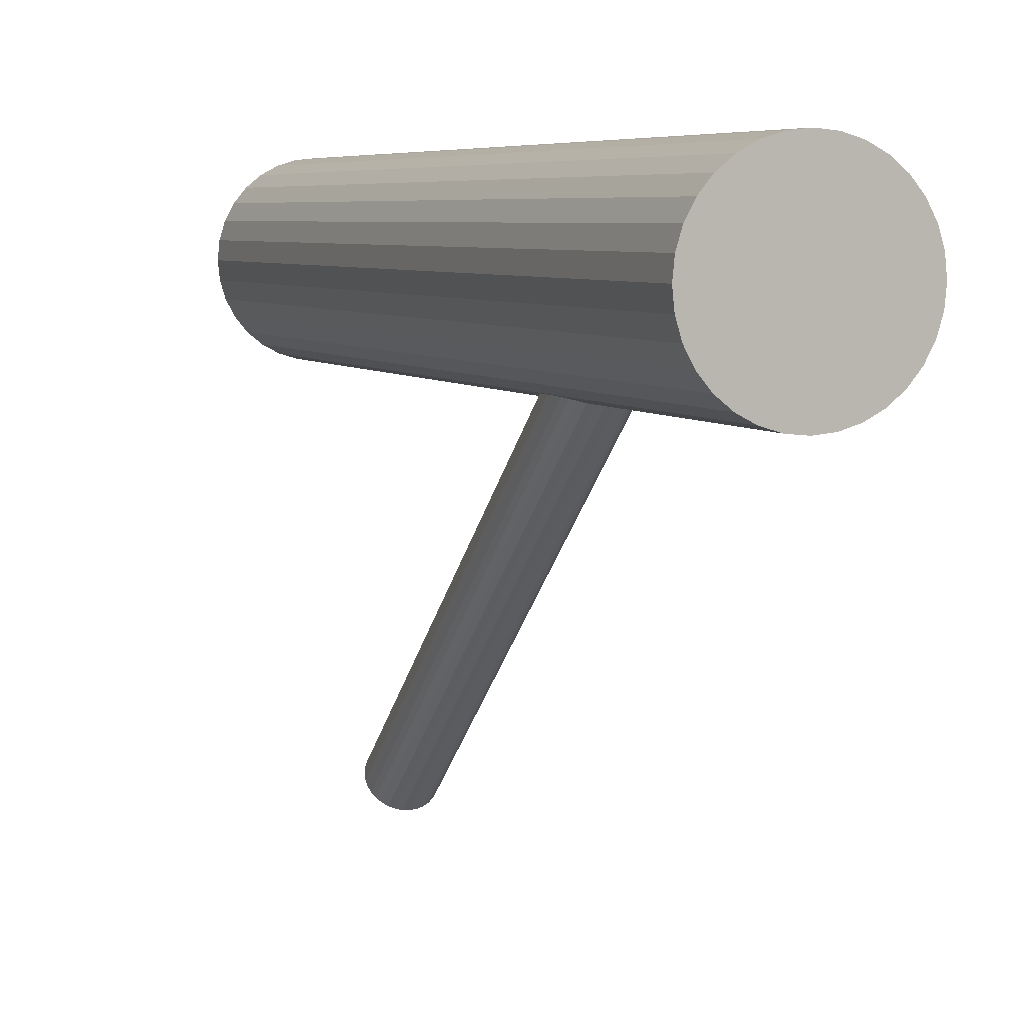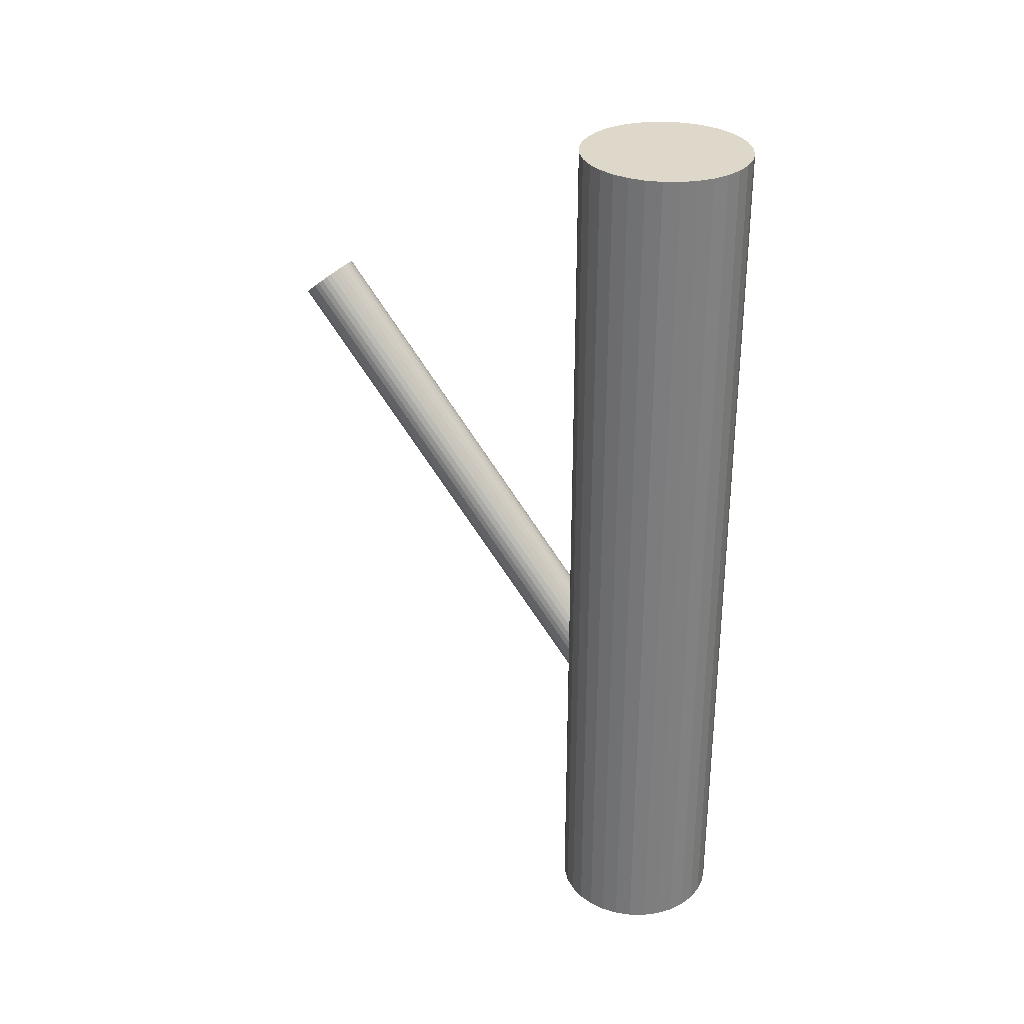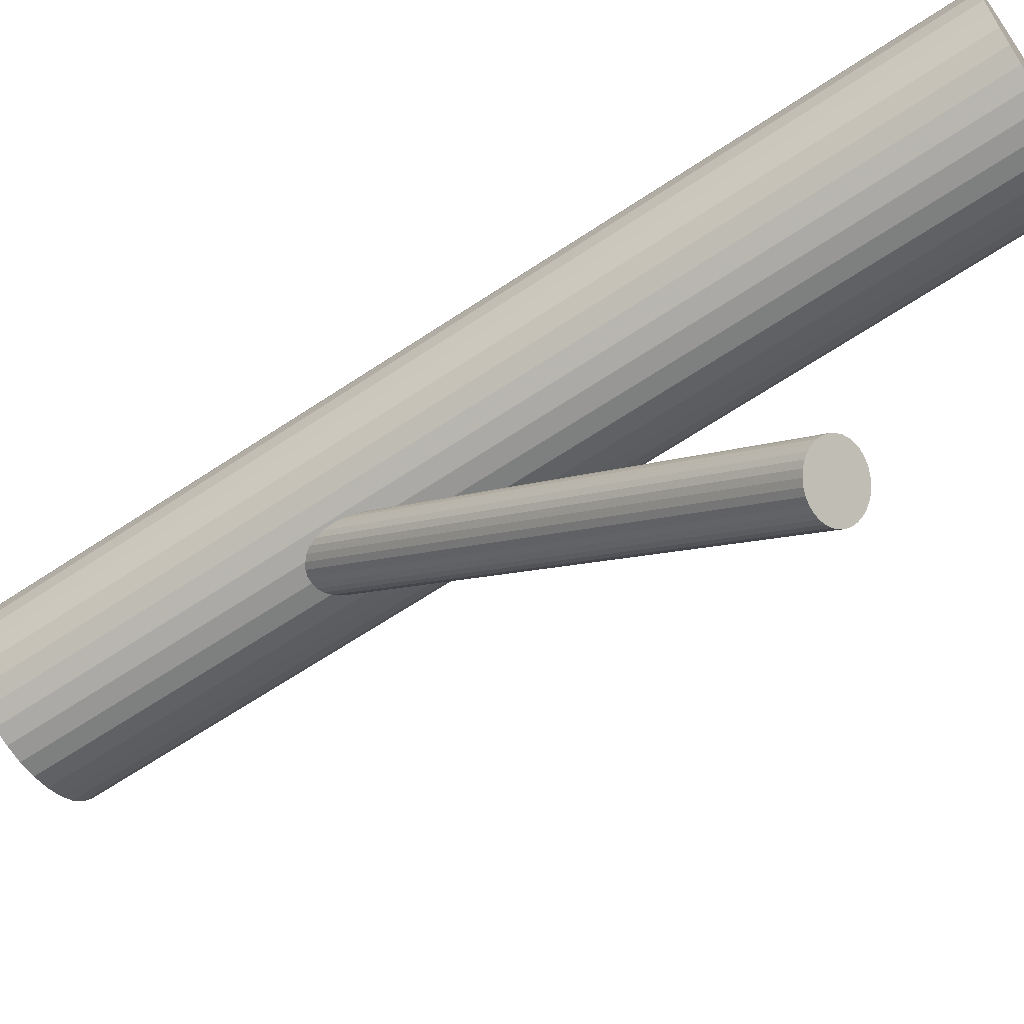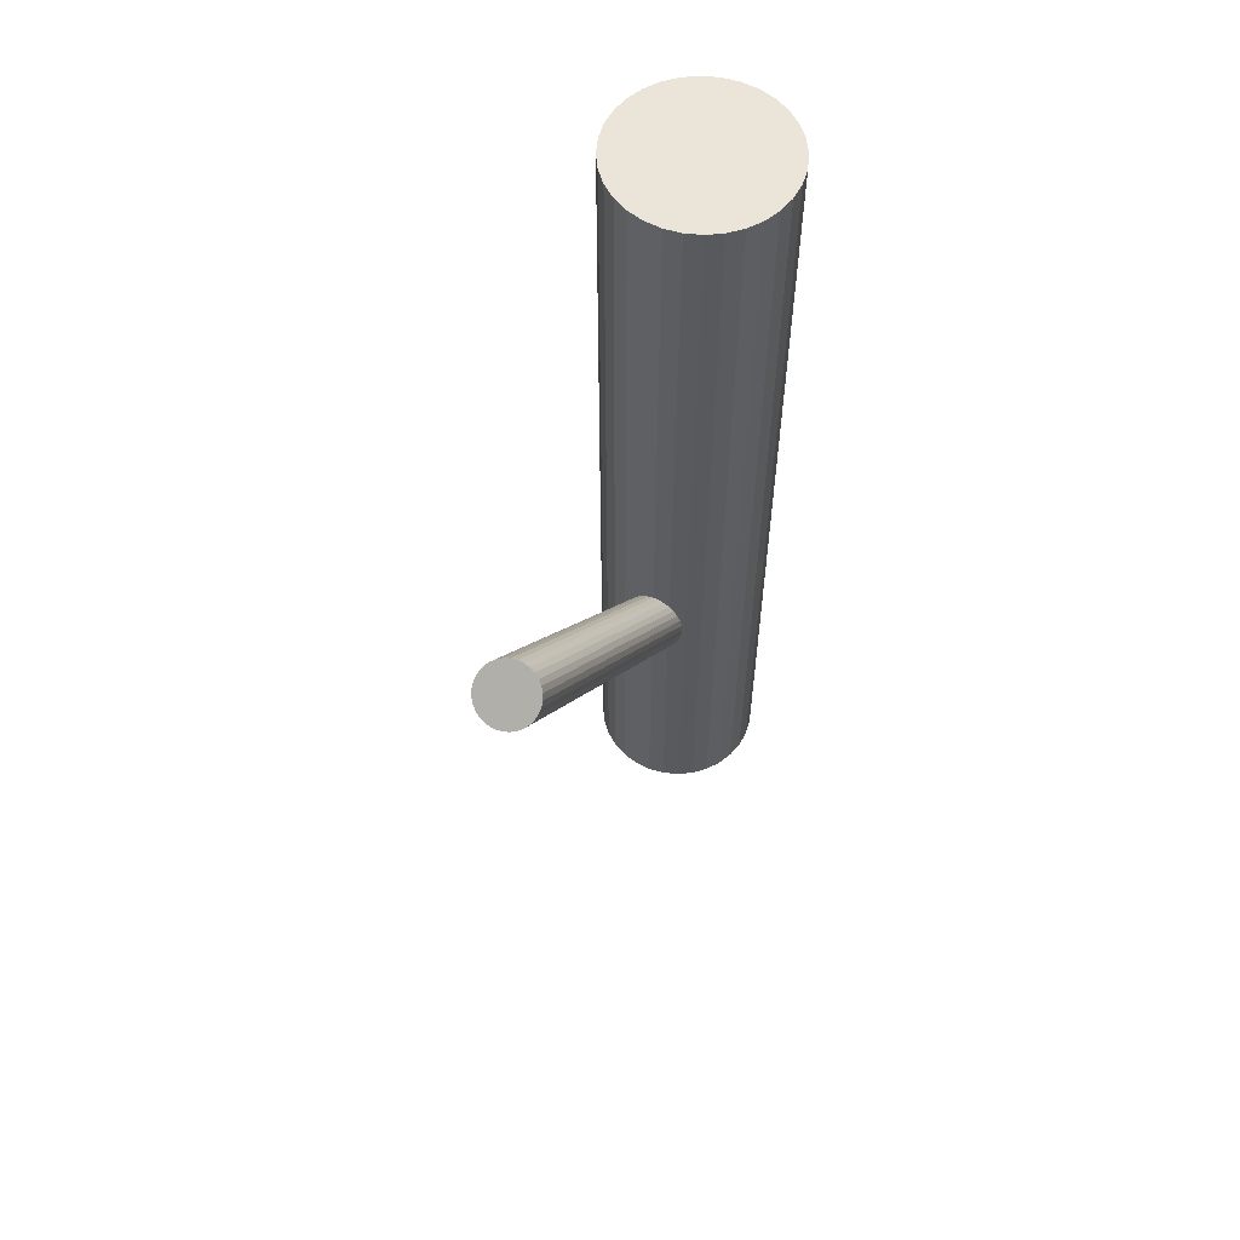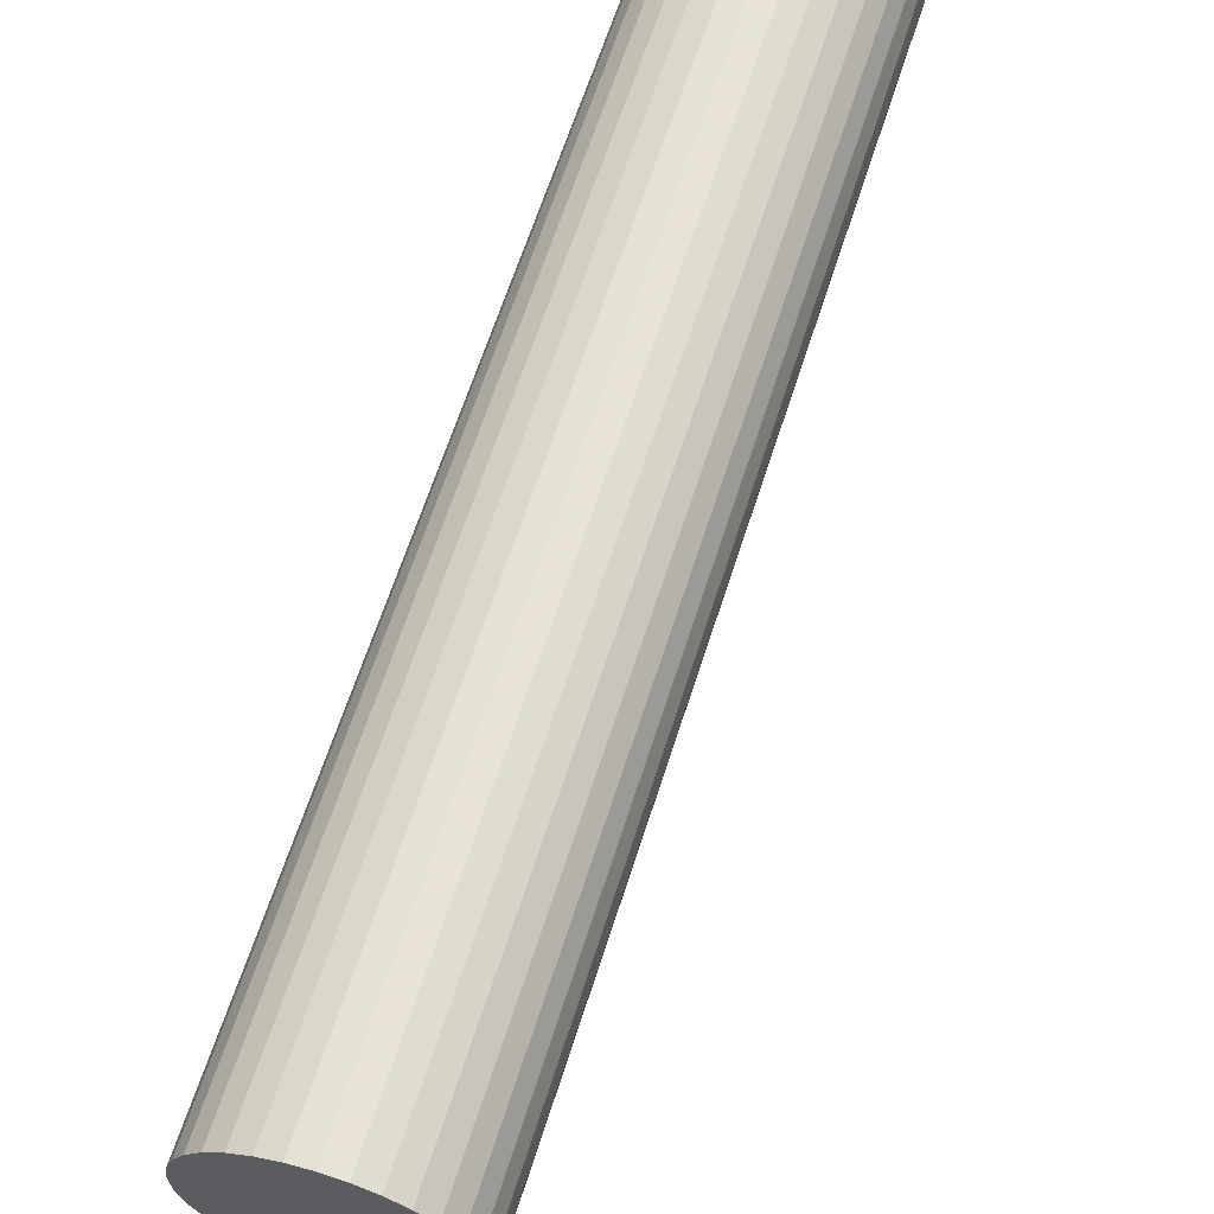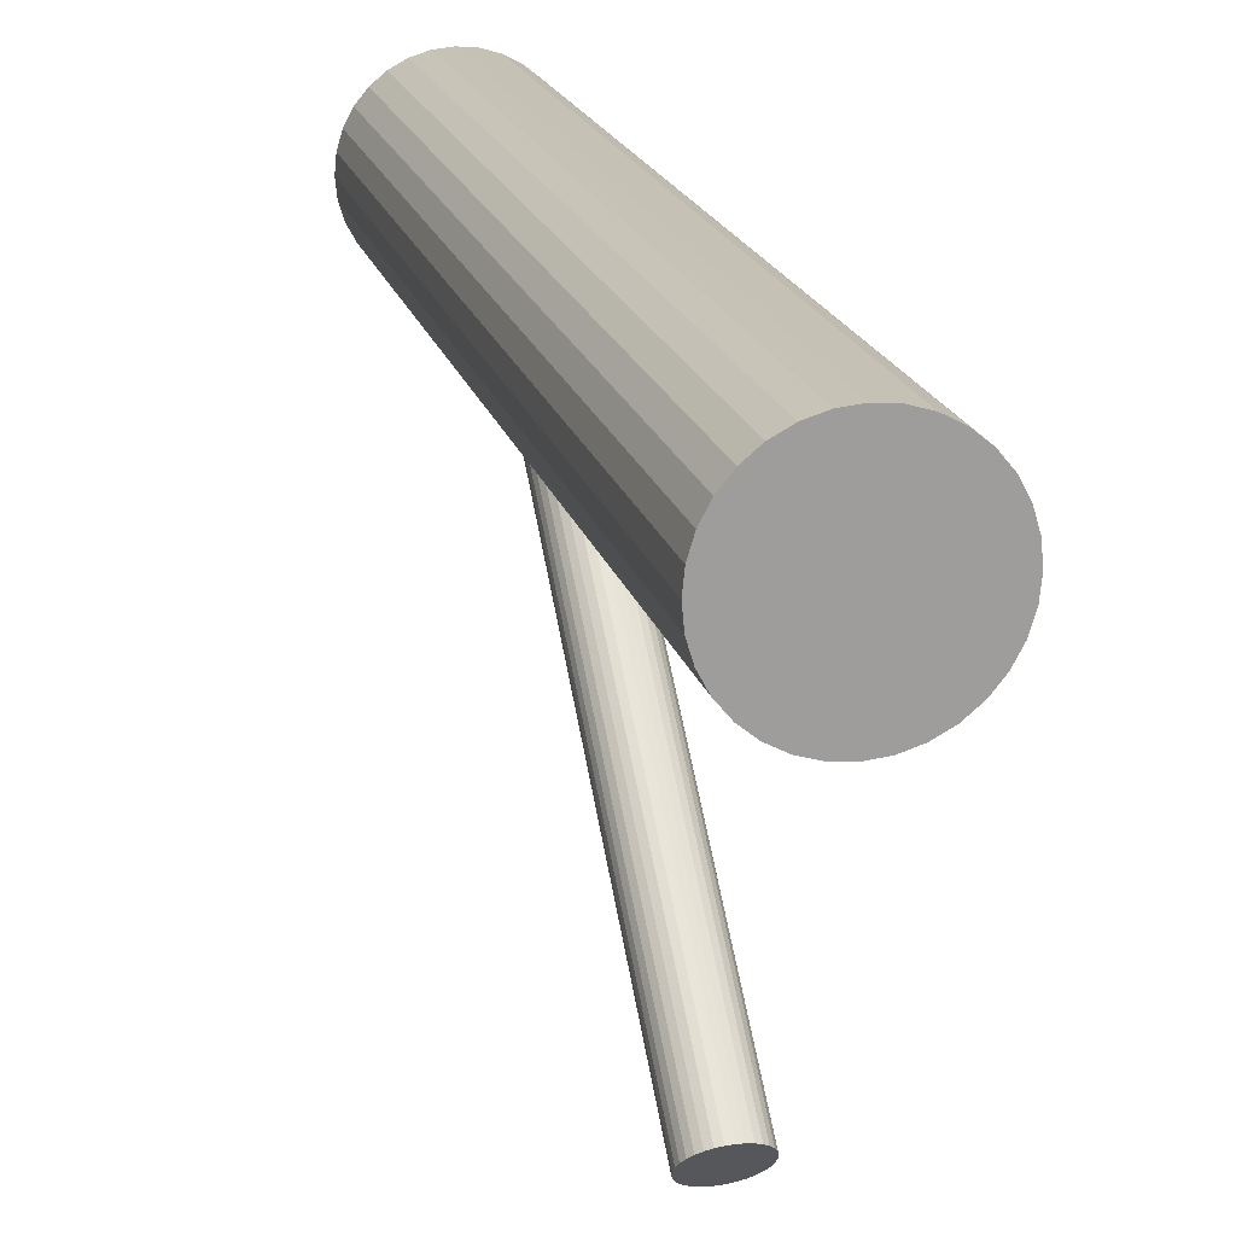
<metadata>
{"format":"obj","ext":"obj","renderer":"f3d","projection":"perspective","resolution":1024,"background":"white","views":[{"elev":5.8,"azim":158.7,"up":"+Y"},{"elev":31.0,"azim":119.0,"up":"+Z"},{"elev":-64.0,"azim":-55.9,"up":"+Y"},{"elev":58.8,"azim":22.6,"up":"+Z"},{"elev":62.0,"azim":17.4,"up":"+Y"},{"elev":19.3,"azim":-14.0,"up":"+Y"}]}
</metadata>
<code>
v 0 0.04097 0.1096
v 0 0.04097 -0.1096
v 0 0.06136 0.1096
v 0 0.06136 -0.1096
v -0 0.02058 0.1096
v -0 0.02058 -0.1096
v 0.01884 0.03317 0.1096
v 0.01884 0.03317 -0.1096
v 0.01884 0.04877 0.1096
v 0.01884 0.04877 -0.1096
v 0.01695 0.02964 0.1096
v 0.01695 0.02964 -0.1096
v 0.01695 0.0523 0.1096
v 0.01695 0.0523 -0.1096
v -0.007802 0.05981 0.1096
v -0.007802 0.05981 -0.1096
v -0.007802 0.02214 0.1096
v -0.007802 0.02214 -0.1096
v -0.003978 0.06097 0.1096
v -0.003978 0.06097 -0.1096
v -0.003978 0.02098 0.1096
v -0.003978 0.02098 -0.1096
v -0.01133 0.05793 0.1096
v -0.01133 0.05793 -0.1096
v -0.01133 0.02402 0.1096
v -0.01133 0.02402 -0.1096
v -0.01442 0.02656 0.1096
v -0.01442 0.02656 -0.1096
v -0.01442 0.05539 0.1096
v -0.01442 0.05539 -0.1096
v 0.02 0.03699 0.1096
v 0.02 0.03699 -0.1096
v 0.02 0.04495 0.1096
v 0.02 0.04495 -0.1096
v 0.02039 0.04097 0.1096
v 0.02039 0.04097 -0.1096
v -0.02039 0.04097 0.1096
v -0.02039 0.04097 -0.1096
v -0.02 0.03699 0.1096
v -0.02 0.03699 -0.1096
v -0.02 0.04495 0.1096
v -0.02 0.04495 -0.1096
v 0.01442 0.02656 0.1096
v 0.01442 0.02656 -0.1096
v 0.01442 0.05539 0.1096
v 0.01442 0.05539 -0.1096
v 0.01133 0.05793 0.1096
v 0.01133 0.05793 -0.1096
v 0.01133 0.02402 0.1096
v 0.01133 0.02402 -0.1096
v 0.003978 0.06097 0.1096
v 0.003978 0.06097 -0.1096
v 0.003978 0.02098 0.1096
v 0.003978 0.02098 -0.1096
v 0.007802 0.05981 0.1096
v 0.007802 0.05981 -0.1096
v 0.007802 0.02214 0.1096
v 0.007802 0.02214 -0.1096
v -0.01695 0.02964 0.1096
v -0.01695 0.02964 -0.1096
v -0.01695 0.0523 0.1096
v -0.01695 0.0523 -0.1096
v -0.01884 0.03317 0.1096
v -0.01884 0.03317 -0.1096
v -0.01884 0.04877 0.1096
v -0.01884 0.04877 -0.1096
v 0 0.04097 -0.05618
v 0 -0.05592 0.05767
v 0 0.04642 -0.05154
v 0 -0.05047 0.0623
v -0 0.03553 -0.06081
v -0 -0.06136 0.05303
v 0.007148 0.04097 -0.05618
v 0.007148 -0.05592 0.05767
v 0.003971 0.0455 -0.05232
v 0.003971 -0.05139 0.06152
v 0.003971 0.03645 -0.06003
v 0.003971 -0.06044 0.05382
v 0.005054 0.04482 -0.0529
v 0.005054 -0.05207 0.06094
v 0.005054 0.03712 -0.05945
v 0.005054 -0.05977 0.05439
v -0.001394 0.04631 -0.05163
v -0.001394 -0.05058 0.06221
v -0.001394 0.03563 -0.06072
v -0.001394 -0.06126 0.05312
v 0.00701 0.03991 -0.05708
v 0.00701 -0.05698 0.05676
v 0.00701 0.04203 -0.05527
v 0.00701 -0.05486 0.05857
v 0.002735 0.046 -0.0519
v 0.002735 -0.05089 0.06195
v 0.002735 0.03594 -0.06046
v 0.002735 -0.06095 0.05339
v 0.005943 0.044 -0.0536
v 0.005943 -0.05289 0.06024
v 0.005943 0.03795 -0.05875
v 0.005943 -0.05894 0.05509
v 0.006603 0.04306 -0.0544
v 0.006603 -0.05384 0.05944
v 0.006603 0.03889 -0.05795
v 0.006603 -0.058 0.05589
v -0.006603 0.04306 -0.0544
v -0.006603 -0.05384 0.05944
v -0.006603 0.03889 -0.05795
v -0.006603 -0.058 0.05589
v -0.005943 0.044 -0.0536
v -0.005943 -0.05289 0.06024
v -0.005943 0.03795 -0.05875
v -0.005943 -0.05894 0.05509
v -0.002735 0.046 -0.0519
v -0.002735 -0.05089 0.06195
v -0.002735 0.03594 -0.06046
v -0.002735 -0.06095 0.05339
v -0.00701 0.03991 -0.05708
v -0.00701 -0.05698 0.05676
v -0.00701 0.04203 -0.05527
v -0.00701 -0.05486 0.05857
v 0.001394 0.04631 -0.05163
v 0.001394 -0.05058 0.06221
v 0.001394 0.03563 -0.06072
v 0.001394 -0.06126 0.05312
v -0.005054 0.04482 -0.0529
v -0.005054 -0.05207 0.06094
v -0.005054 0.03712 -0.05945
v -0.005054 -0.05977 0.05439
v -0.003971 0.0455 -0.05232
v -0.003971 -0.05139 0.06152
v -0.003971 0.03645 -0.06003
v -0.003971 -0.06044 0.05382
v -0.007148 0.04097 -0.05618
v -0.007148 -0.05592 0.05767
f 36 2 34
f 36 34 35
f 35 34 33
f 35 33 1
f 34 2 10
f 34 10 33
f 33 10 9
f 33 9 1
f 10 2 14
f 10 14 9
f 9 14 13
f 9 13 1
f 14 2 46
f 14 46 13
f 13 46 45
f 13 45 1
f 46 2 48
f 46 48 45
f 45 48 47
f 45 47 1
f 48 2 56
f 48 56 47
f 47 56 55
f 47 55 1
f 56 2 52
f 56 52 55
f 55 52 51
f 55 51 1
f 52 2 4
f 52 4 51
f 51 4 3
f 51 3 1
f 4 2 20
f 4 20 3
f 3 20 19
f 3 19 1
f 20 2 16
f 20 16 19
f 19 16 15
f 19 15 1
f 16 2 24
f 16 24 15
f 15 24 23
f 15 23 1
f 24 2 30
f 24 30 23
f 23 30 29
f 23 29 1
f 30 2 62
f 30 62 29
f 29 62 61
f 29 61 1
f 62 2 66
f 62 66 61
f 61 66 65
f 61 65 1
f 66 2 42
f 66 42 65
f 65 42 41
f 65 41 1
f 42 2 38
f 42 38 41
f 41 38 37
f 41 37 1
f 38 2 40
f 38 40 37
f 37 40 39
f 37 39 1
f 40 2 64
f 40 64 39
f 39 64 63
f 39 63 1
f 64 2 60
f 64 60 63
f 63 60 59
f 63 59 1
f 60 2 28
f 60 28 59
f 59 28 27
f 59 27 1
f 28 2 26
f 28 26 27
f 27 26 25
f 27 25 1
f 26 2 18
f 26 18 25
f 25 18 17
f 25 17 1
f 18 2 22
f 18 22 17
f 17 22 21
f 17 21 1
f 22 2 6
f 22 6 21
f 21 6 5
f 21 5 1
f 6 2 54
f 6 54 5
f 5 54 53
f 5 53 1
f 54 2 58
f 54 58 53
f 53 58 57
f 53 57 1
f 58 2 50
f 58 50 57
f 57 50 49
f 57 49 1
f 50 2 44
f 50 44 49
f 49 44 43
f 49 43 1
f 44 2 12
f 44 12 43
f 43 12 11
f 43 11 1
f 12 2 8
f 12 8 11
f 11 8 7
f 11 7 1
f 8 2 32
f 8 32 7
f 7 32 31
f 7 31 1
f 32 2 36
f 32 36 31
f 31 36 35
f 31 35 1
f 73 67 89
f 73 89 74
f 74 89 90
f 74 90 68
f 89 67 99
f 89 99 90
f 90 99 100
f 90 100 68
f 99 67 95
f 99 95 100
f 100 95 96
f 100 96 68
f 95 67 79
f 95 79 96
f 96 79 80
f 96 80 68
f 79 67 75
f 79 75 80
f 80 75 76
f 80 76 68
f 75 67 91
f 75 91 76
f 76 91 92
f 76 92 68
f 91 67 119
f 91 119 92
f 92 119 120
f 92 120 68
f 119 67 69
f 119 69 120
f 120 69 70
f 120 70 68
f 69 67 83
f 69 83 70
f 70 83 84
f 70 84 68
f 83 67 111
f 83 111 84
f 84 111 112
f 84 112 68
f 111 67 127
f 111 127 112
f 112 127 128
f 112 128 68
f 127 67 123
f 127 123 128
f 128 123 124
f 128 124 68
f 123 67 107
f 123 107 124
f 124 107 108
f 124 108 68
f 107 67 103
f 107 103 108
f 108 103 104
f 108 104 68
f 103 67 117
f 103 117 104
f 104 117 118
f 104 118 68
f 117 67 131
f 117 131 118
f 118 131 132
f 118 132 68
f 131 67 115
f 131 115 132
f 132 115 116
f 132 116 68
f 115 67 105
f 115 105 116
f 116 105 106
f 116 106 68
f 105 67 109
f 105 109 106
f 106 109 110
f 106 110 68
f 109 67 125
f 109 125 110
f 110 125 126
f 110 126 68
f 125 67 129
f 125 129 126
f 126 129 130
f 126 130 68
f 129 67 113
f 129 113 130
f 130 113 114
f 130 114 68
f 113 67 85
f 113 85 114
f 114 85 86
f 114 86 68
f 85 67 71
f 85 71 86
f 86 71 72
f 86 72 68
f 71 67 121
f 71 121 72
f 72 121 122
f 72 122 68
f 121 67 93
f 121 93 122
f 122 93 94
f 122 94 68
f 93 67 77
f 93 77 94
f 94 77 78
f 94 78 68
f 77 67 81
f 77 81 78
f 78 81 82
f 78 82 68
f 81 67 97
f 81 97 82
f 82 97 98
f 82 98 68
f 97 67 101
f 97 101 98
f 98 101 102
f 98 102 68
f 101 67 87
f 101 87 102
f 102 87 88
f 102 88 68
f 87 67 73
f 87 73 88
f 88 73 74
f 88 74 68

</code>
